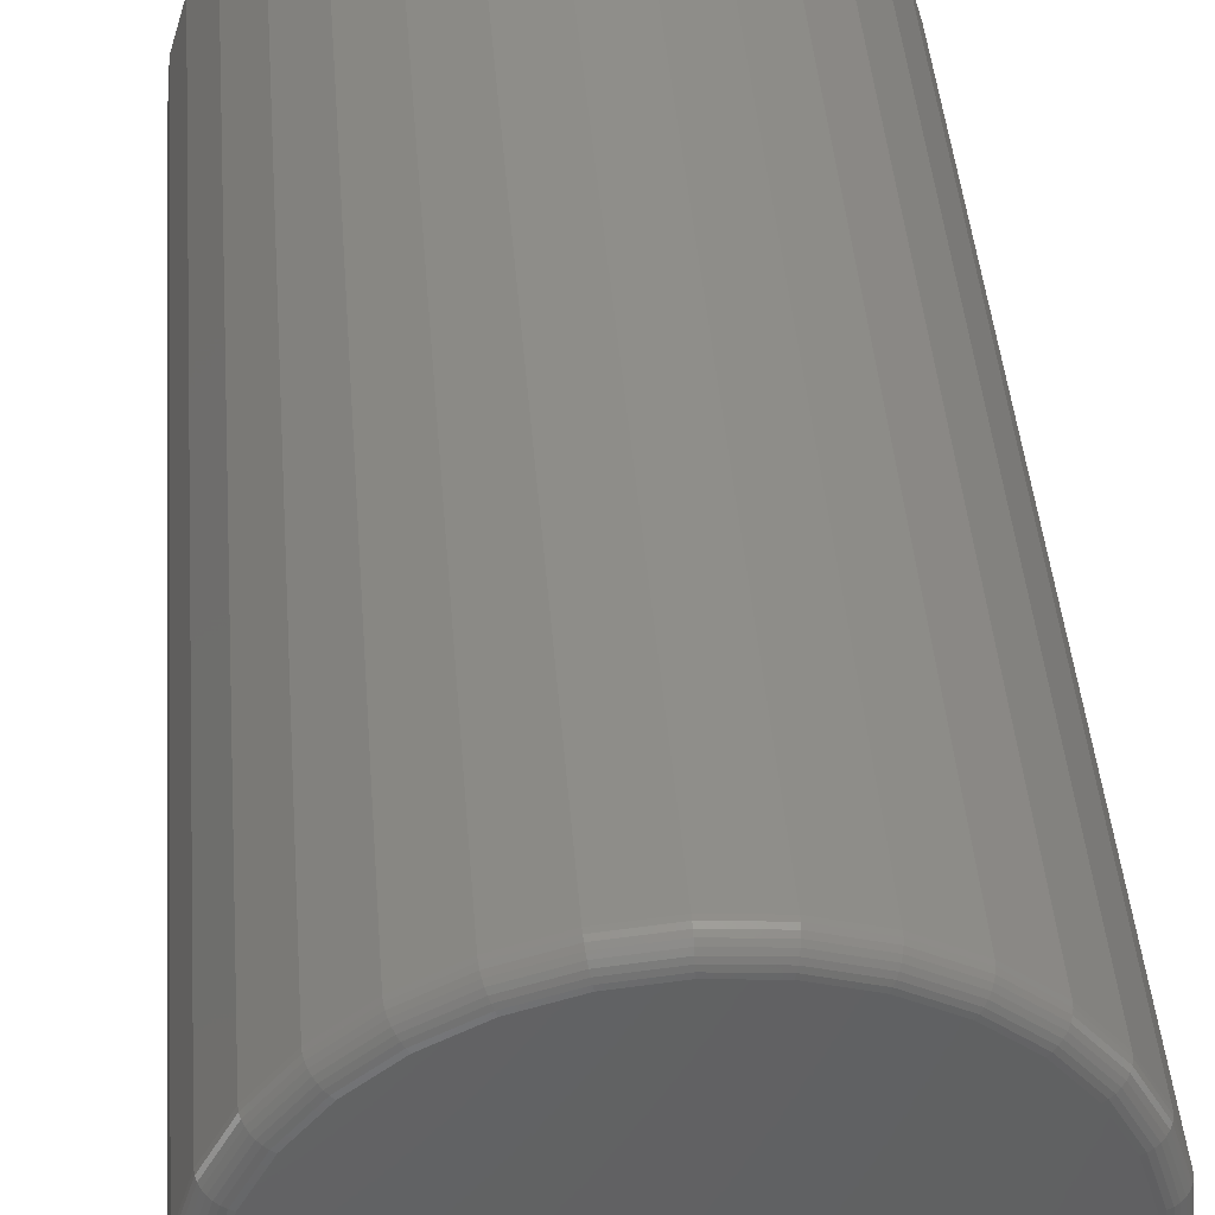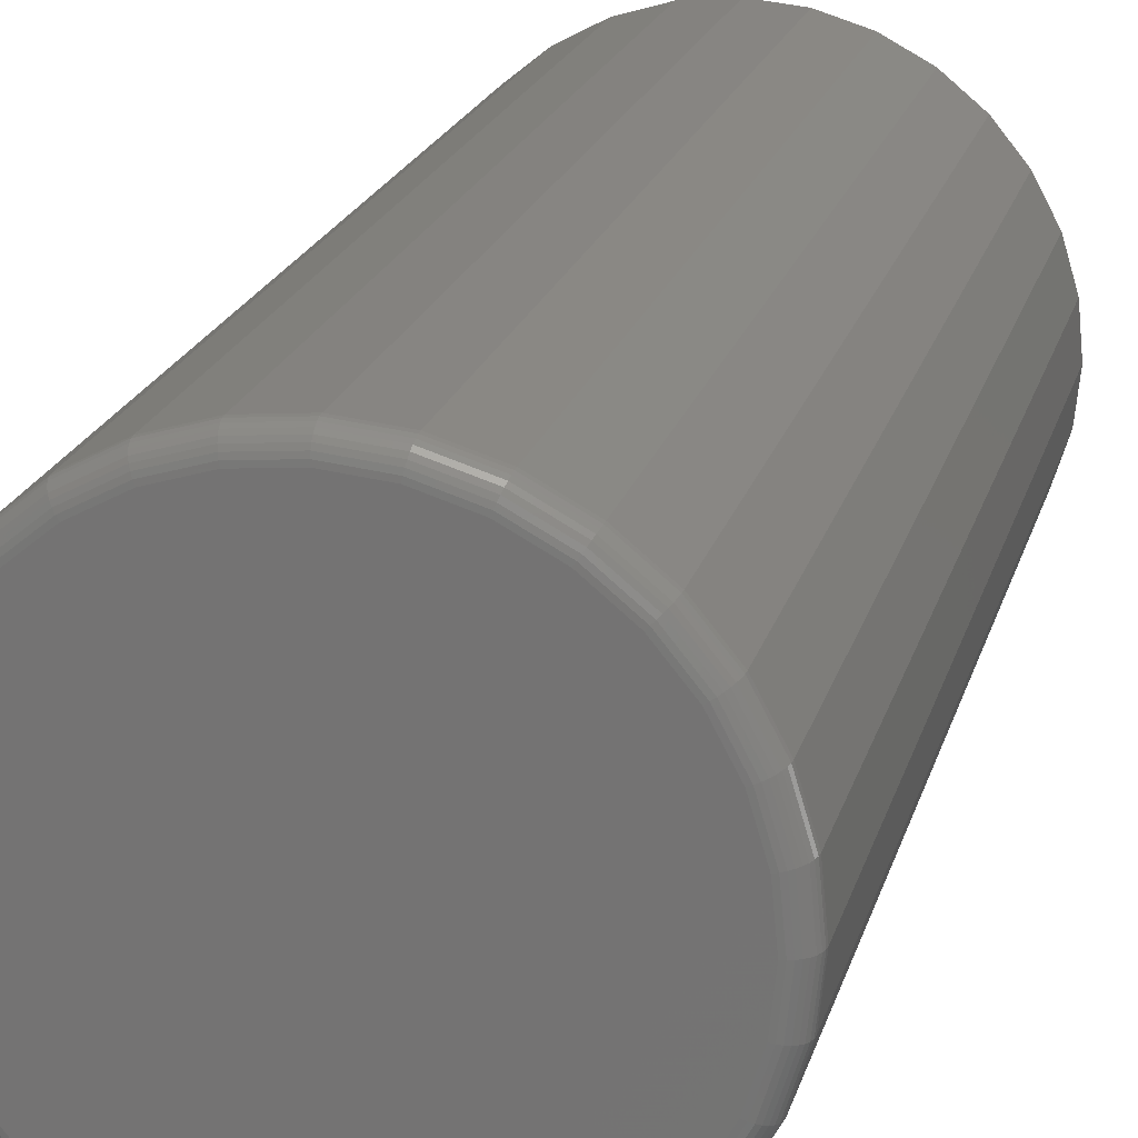
<metadata>
{"format":"stl","ext":"stl","renderer":"f3d","projection":"perspective","resolution":1024,"background":"white","views":[{"elev":42.6,"azim":-4.5,"up":"+Z"},{"elev":20.4,"azim":14.3,"up":"+Z"}]}
</metadata>
<code>
# stl→obj: 320 verts, 636 faces
v -0.03194 -0.75 0.1705
v 0.03589 -0.75 0.1705
v 0.001974 -0.75 0.1738
v -0.06456 -0.75 0.1606
v 0.0685 -0.75 0.1606
v 0.0685 -0.75 -0.1606
v -0.03194 -0.75 -0.1705
v 0.03589 -0.75 -0.1705
v 0.001974 -0.75 -0.1738
v 0.09856 -0.75 0.1445
v -0.09461 -0.75 0.1445
v 0.1249 -0.75 0.1229
v -0.121 -0.75 0.1229
v 0.1465 -0.75 0.09659
v -0.1426 -0.75 0.09659
v 0.1626 -0.75 0.06653
v -0.1586 -0.75 0.06653
v 0.1725 -0.75 0.03392
v -0.1685 -0.75 0.03392
v 0.1758 -0.75 9.17e-17
v -0.1719 -0.75 -1.32e-16
v 0.1725 -0.75 -0.03392
v -0.1685 -0.75 -0.03392
v 0.1626 -0.75 -0.06653
v -0.1586 -0.75 -0.06653
v 0.1465 -0.75 -0.09659
v -0.1426 -0.75 -0.09659
v 0.1249 -0.75 -0.1229
v -0.121 -0.75 -0.1229
v 0.09856 -0.75 -0.1445
v -0.09461 -0.75 -0.1445
v -0.06456 -0.75 -0.1606
v 0.1914 1.052e-17 -2.32e-17
v 0.1914 -0.7344 -2.379e-16
v 0.1878 1.032e-17 -0.03696
v 0.1878 -0.7344 -0.03696
v 0.177 9.717e-18 -0.07251
v 0.177 -0.7344 -0.07251
v 0.1595 8.745e-18 -0.1053
v 0.1595 -0.7344 -0.1053
v 0.136 7.437e-18 -0.134
v 0.136 -0.7344 -0.134
v 0.1072 5.843e-18 -0.1575
v 0.1072 -0.7344 -0.1575
v 0.07448 4.025e-18 -0.1751
v 0.07448 -0.7344 -0.1751
v 0.03894 2.052e-18 -0.1858
v 0.03894 -0.7344 -0.1858
v 0.001974 -2.576e-33 -0.1895
v 0.001974 -0.7344 -0.1895
v -0.03499 -2.052e-18 -0.1858
v -0.03499 -0.7344 -0.1858
v -0.07053 -4.025e-18 -0.1751
v -0.07053 -0.7344 -0.1751
v -0.1033 -5.843e-18 -0.1575
v -0.1033 -0.7344 -0.1575
v -0.132 -7.437e-18 -0.134
v -0.132 -0.7344 -0.134
v -0.1556 -8.745e-18 -0.1053
v -0.1556 -0.7344 -0.1053
v -0.1731 -9.717e-18 -0.07251
v -0.1731 -0.7344 -0.07251
v -0.1839 -1.032e-17 -0.03696
v -0.1839 -0.7344 -0.03696
v -0.1875 -1.052e-17 2.32e-17
v -0.1875 -0.7344 2.32e-17
v -0.1839 -1.032e-17 0.03696
v -0.1839 -0.7344 0.03696
v -0.1731 -9.717e-18 0.07251
v -0.1731 -0.7344 0.07251
v -0.1556 -8.745e-18 0.1053
v -0.1556 -0.7344 0.1053
v -0.132 -7.437e-18 0.134
v -0.132 -0.7344 0.134
v -0.1033 -5.843e-18 0.1575
v -0.1033 -0.7344 0.1575
v -0.07053 -4.025e-18 0.1751
v -0.07053 -0.7344 0.1751
v -0.03499 -2.052e-18 0.1858
v -0.03499 -0.7344 0.1858
v 0.001974 1.288e-33 0.1895
v 0.001974 -0.7344 0.1895
v 0.03894 2.052e-18 0.1858
v 0.03894 -0.7344 0.1858
v 0.07448 4.025e-18 0.1751
v 0.07448 -0.7344 0.1751
v 0.1072 5.843e-18 0.1575
v 0.1072 -0.7344 0.1575
v 0.136 7.437e-18 0.134
v 0.136 -0.7344 0.134
v 0.1595 8.745e-18 0.1053
v 0.1595 -0.7344 0.1053
v 0.177 9.717e-18 0.07251
v 0.177 -0.7344 0.07251
v 0.1878 1.032e-17 0.03696
v 0.1878 -0.7344 0.03696
v 0.1789 -0.7497 -2.776e-17
v 0.1755 -0.7497 -0.03451
v 0.1818 -0.7488 -1.388e-17
v 0.1783 -0.7488 -0.03508
v 0.1845 -0.7474 -2.776e-17
v 0.181 -0.7474 -0.03561
v 0.1869 -0.7454 -2.776e-17
v 0.1833 -0.7454 -0.03607
v 0.1888 -0.7431 -1.388e-17
v 0.1852 -0.7431 -0.03645
v 0.1903 -0.7404 -1.388e-17
v 0.1866 -0.7404 -0.03673
v 0.1911 -0.7374 -2.776e-17
v 0.1875 -0.7374 -0.03691
v -0.1715 -0.7497 -0.03451
v -0.1749 -0.7497 9.714e-17
v -0.1744 -0.7488 -0.03508
v -0.1779 -0.7488 9.714e-17
v -0.177 -0.7474 -0.03561
v -0.1806 -0.7474 9.714e-17
v -0.1794 -0.7454 -0.03607
v -0.1829 -0.7454 9.714e-17
v -0.1813 -0.7431 -0.03645
v -0.1849 -0.7431 9.714e-17
v -0.1827 -0.7404 -0.03673
v -0.1863 -0.7404 9.714e-17
v -0.1836 -0.7374 -0.03691
v -0.1872 -0.7374 9.714e-17
v -0.1615 -0.7497 -0.0677
v -0.1642 -0.7488 -0.06882
v -0.1667 -0.7474 -0.06985
v -0.1688 -0.7454 -0.07076
v -0.1706 -0.7431 -0.0715
v -0.172 -0.7404 -0.07205
v -0.1728 -0.7374 -0.07239
v -0.1451 -0.7497 -0.09828
v -0.1475 -0.7488 -0.09991
v -0.1498 -0.7474 -0.1014
v -0.1518 -0.7454 -0.1027
v -0.1534 -0.7431 -0.1038
v -0.1546 -0.7404 -0.1046
v -0.1553 -0.7374 -0.1051
v -0.1231 -0.7497 -0.1251
v -0.1252 -0.7488 -0.1272
v -0.1271 -0.7474 -0.1291
v -0.1288 -0.7454 -0.1307
v -0.1301 -0.7431 -0.1321
v -0.1312 -0.7404 -0.1331
v -0.1318 -0.7374 -0.1338
v -0.09631 -0.7497 -0.1471
v -0.09793 -0.7488 -0.1495
v -0.09943 -0.7474 -0.1518
v -0.1007 -0.7454 -0.1537
v -0.1018 -0.7431 -0.1554
v -0.1026 -0.7404 -0.1566
v -0.1031 -0.7374 -0.1573
v -0.06572 -0.7497 -0.1634
v -0.06684 -0.7488 -0.1661
v -0.06788 -0.7474 -0.1686
v -0.06878 -0.7454 -0.1708
v -0.06953 -0.7431 -0.1726
v -0.07008 -0.7404 -0.174
v -0.07042 -0.7374 -0.1748
v -0.03254 -0.7497 -0.1735
v -0.03311 -0.7488 -0.1764
v -0.03364 -0.7474 -0.179
v -0.0341 -0.7454 -0.1813
v -0.03448 -0.7431 -0.1833
v -0.03476 -0.7404 -0.1847
v -0.03493 -0.7374 -0.1855
v 0.001974 -0.7497 -0.1769
v 0.001974 -0.7488 -0.1798
v 0.001974 -0.7474 -0.1825
v 0.001974 -0.7454 -0.1849
v 0.001974 -0.7431 -0.1868
v 0.001974 -0.7404 -0.1883
v 0.001974 -0.7374 -0.1892
v 0.03648 -0.7497 -0.1735
v 0.03706 -0.7488 -0.1764
v 0.03758 -0.7474 -0.179
v 0.03805 -0.7454 -0.1813
v 0.03842 -0.7431 -0.1833
v 0.03871 -0.7404 -0.1847
v 0.03888 -0.7374 -0.1855
v 0.06967 -0.7497 -0.1634
v 0.07079 -0.7488 -0.1661
v 0.07182 -0.7474 -0.1686
v 0.07273 -0.7454 -0.1708
v 0.07347 -0.7431 -0.1726
v 0.07403 -0.7404 -0.174
v 0.07437 -0.7374 -0.1748
v 0.1003 -0.7497 -0.1471
v 0.1019 -0.7488 -0.1495
v 0.1034 -0.7474 -0.1518
v 0.1047 -0.7454 -0.1537
v 0.1058 -0.7431 -0.1554
v 0.1066 -0.7404 -0.1566
v 0.1071 -0.7374 -0.1573
v 0.1271 -0.7497 -0.1251
v 0.1291 -0.7488 -0.1272
v 0.131 -0.7474 -0.1291
v 0.1327 -0.7454 -0.1307
v 0.1341 -0.7431 -0.1321
v 0.1351 -0.7404 -0.1331
v 0.1357 -0.7374 -0.1338
v 0.1491 -0.7497 -0.09828
v 0.1515 -0.7488 -0.09991
v 0.1537 -0.7474 -0.1014
v 0.1557 -0.7454 -0.1027
v 0.1573 -0.7431 -0.1038
v 0.1585 -0.7404 -0.1046
v 0.1593 -0.7374 -0.1051
v 0.1654 -0.7497 -0.0677
v 0.1681 -0.7488 -0.06882
v 0.1706 -0.7474 -0.06985
v 0.1728 -0.7454 -0.07076
v 0.1746 -0.7431 -0.0715
v 0.1759 -0.7404 -0.07205
v 0.1767 -0.7374 -0.07239
v -0.1715 -0.7497 0.03451
v -0.1744 -0.7488 0.03508
v -0.177 -0.7474 0.03561
v -0.1794 -0.7454 0.03607
v -0.1813 -0.7431 0.03645
v -0.1827 -0.7404 0.03673
v -0.1836 -0.7374 0.03691
v 0.1755 -0.7497 0.03451
v 0.1783 -0.7488 0.03508
v 0.181 -0.7474 0.03561
v 0.1833 -0.7454 0.03607
v 0.1852 -0.7431 0.03645
v 0.1866 -0.7404 0.03673
v 0.1875 -0.7374 0.03691
v 0.1654 -0.7497 0.0677
v 0.1681 -0.7488 0.06882
v 0.1706 -0.7474 0.06985
v 0.1728 -0.7454 0.07076
v 0.1746 -0.7431 0.0715
v 0.1759 -0.7404 0.07205
v 0.1767 -0.7374 0.07239
v 0.1491 -0.7497 0.09828
v 0.1515 -0.7488 0.09991
v 0.1537 -0.7474 0.1014
v 0.1557 -0.7454 0.1027
v 0.1573 -0.7431 0.1038
v 0.1585 -0.7404 0.1046
v 0.1593 -0.7374 0.1051
v 0.1271 -0.7497 0.1251
v 0.1291 -0.7488 0.1272
v 0.131 -0.7474 0.1291
v 0.1327 -0.7454 0.1307
v 0.1341 -0.7431 0.1321
v 0.1351 -0.7404 0.1331
v 0.1357 -0.7374 0.1338
v 0.1003 -0.7497 0.1471
v 0.1019 -0.7488 0.1495
v 0.1034 -0.7474 0.1518
v 0.1047 -0.7454 0.1537
v 0.1058 -0.7431 0.1554
v 0.1066 -0.7404 0.1566
v 0.1071 -0.7374 0.1573
v 0.06967 -0.7497 0.1634
v 0.07079 -0.7488 0.1661
v 0.07182 -0.7474 0.1686
v 0.07273 -0.7454 0.1708
v 0.07347 -0.7431 0.1726
v 0.07403 -0.7404 0.174
v 0.07437 -0.7374 0.1748
v 0.03648 -0.7497 0.1735
v 0.03706 -0.7488 0.1764
v 0.03758 -0.7474 0.179
v 0.03805 -0.7454 0.1813
v 0.03842 -0.7431 0.1833
v 0.03871 -0.7404 0.1847
v 0.03888 -0.7374 0.1855
v 0.001974 -0.7497 0.1769
v 0.001974 -0.7488 0.1798
v 0.001974 -0.7474 0.1825
v 0.001974 -0.7454 0.1849
v 0.001974 -0.7431 0.1868
v 0.001974 -0.7404 0.1883
v 0.001974 -0.7374 0.1892
v -0.03254 -0.7497 0.1735
v -0.03311 -0.7488 0.1764
v -0.03364 -0.7474 0.179
v -0.0341 -0.7454 0.1813
v -0.03448 -0.7431 0.1833
v -0.03476 -0.7404 0.1847
v -0.03493 -0.7374 0.1855
v -0.06572 -0.7497 0.1634
v -0.06684 -0.7488 0.1661
v -0.06788 -0.7474 0.1686
v -0.06878 -0.7454 0.1708
v -0.06953 -0.7431 0.1726
v -0.07008 -0.7404 0.174
v -0.07042 -0.7374 0.1748
v -0.09631 -0.7497 0.1471
v -0.09793 -0.7488 0.1495
v -0.09943 -0.7474 0.1518
v -0.1007 -0.7454 0.1537
v -0.1018 -0.7431 0.1554
v -0.1026 -0.7404 0.1566
v -0.1031 -0.7374 0.1573
v -0.1231 -0.7497 0.1251
v -0.1252 -0.7488 0.1272
v -0.1271 -0.7474 0.1291
v -0.1288 -0.7454 0.1307
v -0.1301 -0.7431 0.1321
v -0.1312 -0.7404 0.1331
v -0.1318 -0.7374 0.1338
v -0.1451 -0.7497 0.09828
v -0.1475 -0.7488 0.09991
v -0.1498 -0.7474 0.1014
v -0.1518 -0.7454 0.1027
v -0.1534 -0.7431 0.1038
v -0.1546 -0.7404 0.1046
v -0.1553 -0.7374 0.1051
v -0.1615 -0.7497 0.0677
v -0.1642 -0.7488 0.06882
v -0.1667 -0.7474 0.06985
v -0.1688 -0.7454 0.07076
v -0.1706 -0.7431 0.0715
v -0.172 -0.7404 0.07205
v -0.1728 -0.7374 0.07239
f 1 2 3
f 2 1 4
f 2 4 5
f 6 7 8
f 8 7 9
f 5 4 10
f 10 4 11
f 10 11 12
f 12 11 13
f 12 13 14
f 14 13 15
f 14 15 16
f 16 15 17
f 16 17 18
f 18 17 19
f 18 19 20
f 20 19 21
f 20 21 22
f 22 21 23
f 22 23 24
f 24 23 25
f 24 25 26
f 26 25 27
f 26 27 28
f 28 27 29
f 28 29 30
f 30 29 31
f 30 31 6
f 6 31 32
f 6 32 7
f 33 34 35
f 35 34 36
f 35 36 37
f 37 36 38
f 37 38 39
f 39 38 40
f 39 40 41
f 41 40 42
f 41 42 43
f 43 42 44
f 43 44 45
f 45 44 46
f 45 46 47
f 47 46 48
f 47 48 49
f 49 48 50
f 49 50 51
f 51 50 52
f 51 52 53
f 53 52 54
f 53 54 55
f 55 54 56
f 55 56 57
f 57 56 58
f 57 58 59
f 59 58 60
f 59 60 61
f 61 60 62
f 61 62 63
f 63 62 64
f 63 64 65
f 65 64 66
f 65 66 67
f 67 66 68
f 67 68 69
f 69 68 70
f 69 70 71
f 71 70 72
f 71 72 73
f 73 72 74
f 73 74 75
f 75 74 76
f 75 76 77
f 77 76 78
f 77 78 79
f 79 78 80
f 79 80 81
f 81 80 82
f 81 82 83
f 83 82 84
f 83 84 85
f 85 84 86
f 85 86 87
f 87 86 88
f 87 88 89
f 89 88 90
f 89 90 91
f 91 90 92
f 91 92 93
f 93 92 94
f 93 94 95
f 95 94 96
f 95 96 33
f 33 96 34
f 20 22 97
f 97 22 98
f 97 98 99
f 99 98 100
f 99 100 101
f 101 100 102
f 101 102 103
f 103 102 104
f 103 104 105
f 105 104 106
f 105 106 107
f 107 106 108
f 107 108 109
f 109 108 110
f 109 110 34
f 34 110 36
f 23 21 111
f 111 21 112
f 111 112 113
f 113 112 114
f 113 114 115
f 115 114 116
f 115 116 117
f 117 116 118
f 117 118 119
f 119 118 120
f 119 120 121
f 121 120 122
f 121 122 123
f 123 122 124
f 123 124 64
f 64 124 66
f 25 23 125
f 125 23 111
f 125 111 126
f 126 111 113
f 126 113 127
f 127 113 115
f 127 115 128
f 128 115 117
f 128 117 129
f 129 117 119
f 129 119 130
f 130 119 121
f 130 121 131
f 131 121 123
f 131 123 62
f 62 123 64
f 27 25 132
f 132 25 125
f 132 125 133
f 133 125 126
f 133 126 134
f 134 126 127
f 134 127 135
f 135 127 128
f 135 128 136
f 136 128 129
f 136 129 137
f 137 129 130
f 137 130 138
f 138 130 131
f 138 131 60
f 60 131 62
f 29 27 139
f 139 27 132
f 139 132 140
f 140 132 133
f 140 133 141
f 141 133 134
f 141 134 142
f 142 134 135
f 142 135 143
f 143 135 136
f 143 136 144
f 144 136 137
f 144 137 145
f 145 137 138
f 145 138 58
f 58 138 60
f 31 29 146
f 146 29 139
f 146 139 147
f 147 139 140
f 147 140 148
f 148 140 141
f 148 141 149
f 149 141 142
f 149 142 150
f 150 142 143
f 150 143 151
f 151 143 144
f 151 144 152
f 152 144 145
f 152 145 56
f 56 145 58
f 32 31 153
f 153 31 146
f 153 146 154
f 154 146 147
f 154 147 155
f 155 147 148
f 155 148 156
f 156 148 149
f 156 149 157
f 157 149 150
f 157 150 158
f 158 150 151
f 158 151 159
f 159 151 152
f 159 152 54
f 54 152 56
f 7 32 160
f 160 32 153
f 160 153 161
f 161 153 154
f 161 154 162
f 162 154 155
f 162 155 163
f 163 155 156
f 163 156 164
f 164 156 157
f 164 157 165
f 165 157 158
f 165 158 166
f 166 158 159
f 166 159 52
f 52 159 54
f 9 7 167
f 167 7 160
f 167 160 168
f 168 160 161
f 168 161 169
f 169 161 162
f 169 162 170
f 170 162 163
f 170 163 171
f 171 163 164
f 171 164 172
f 172 164 165
f 172 165 173
f 173 165 166
f 173 166 50
f 50 166 52
f 8 9 174
f 174 9 167
f 174 167 175
f 175 167 168
f 175 168 176
f 176 168 169
f 176 169 177
f 177 169 170
f 177 170 178
f 178 170 171
f 178 171 179
f 179 171 172
f 179 172 180
f 180 172 173
f 180 173 48
f 48 173 50
f 6 8 181
f 181 8 174
f 181 174 182
f 182 174 175
f 182 175 183
f 183 175 176
f 183 176 184
f 184 176 177
f 184 177 185
f 185 177 178
f 185 178 186
f 186 178 179
f 186 179 187
f 187 179 180
f 187 180 46
f 46 180 48
f 30 6 188
f 188 6 181
f 188 181 189
f 189 181 182
f 189 182 190
f 190 182 183
f 190 183 191
f 191 183 184
f 191 184 192
f 192 184 185
f 192 185 193
f 193 185 186
f 193 186 194
f 194 186 187
f 194 187 44
f 44 187 46
f 28 30 195
f 195 30 188
f 195 188 196
f 196 188 189
f 196 189 197
f 197 189 190
f 197 190 198
f 198 190 191
f 198 191 199
f 199 191 192
f 199 192 200
f 200 192 193
f 200 193 201
f 201 193 194
f 201 194 42
f 42 194 44
f 26 28 202
f 202 28 195
f 202 195 203
f 203 195 196
f 203 196 204
f 204 196 197
f 204 197 205
f 205 197 198
f 205 198 206
f 206 198 199
f 206 199 207
f 207 199 200
f 207 200 208
f 208 200 201
f 208 201 40
f 40 201 42
f 24 26 209
f 209 26 202
f 209 202 210
f 210 202 203
f 210 203 211
f 211 203 204
f 211 204 212
f 212 204 205
f 212 205 213
f 213 205 206
f 213 206 214
f 214 206 207
f 214 207 215
f 215 207 208
f 215 208 38
f 38 208 40
f 22 24 98
f 98 24 209
f 98 209 100
f 100 209 210
f 100 210 102
f 102 210 211
f 102 211 104
f 104 211 212
f 104 212 106
f 106 212 213
f 106 213 108
f 108 213 214
f 108 214 110
f 110 214 215
f 110 215 36
f 36 215 38
f 21 19 112
f 112 19 216
f 112 216 114
f 114 216 217
f 114 217 116
f 116 217 218
f 116 218 118
f 118 218 219
f 118 219 120
f 120 219 220
f 120 220 122
f 122 220 221
f 122 221 124
f 124 221 222
f 124 222 66
f 66 222 68
f 18 20 223
f 223 20 97
f 223 97 224
f 224 97 99
f 224 99 225
f 225 99 101
f 225 101 226
f 226 101 103
f 226 103 227
f 227 103 105
f 227 105 228
f 228 105 107
f 228 107 229
f 229 107 109
f 229 109 96
f 96 109 34
f 16 18 230
f 230 18 223
f 230 223 231
f 231 223 224
f 231 224 232
f 232 224 225
f 232 225 233
f 233 225 226
f 233 226 234
f 234 226 227
f 234 227 235
f 235 227 228
f 235 228 236
f 236 228 229
f 236 229 94
f 94 229 96
f 14 16 237
f 237 16 230
f 237 230 238
f 238 230 231
f 238 231 239
f 239 231 232
f 239 232 240
f 240 232 233
f 240 233 241
f 241 233 234
f 241 234 242
f 242 234 235
f 242 235 243
f 243 235 236
f 243 236 92
f 92 236 94
f 12 14 244
f 244 14 237
f 244 237 245
f 245 237 238
f 245 238 246
f 246 238 239
f 246 239 247
f 247 239 240
f 247 240 248
f 248 240 241
f 248 241 249
f 249 241 242
f 249 242 250
f 250 242 243
f 250 243 90
f 90 243 92
f 10 12 251
f 251 12 244
f 251 244 252
f 252 244 245
f 252 245 253
f 253 245 246
f 253 246 254
f 254 246 247
f 254 247 255
f 255 247 248
f 255 248 256
f 256 248 249
f 256 249 257
f 257 249 250
f 257 250 88
f 88 250 90
f 5 10 258
f 258 10 251
f 258 251 259
f 259 251 252
f 259 252 260
f 260 252 253
f 260 253 261
f 261 253 254
f 261 254 262
f 262 254 255
f 262 255 263
f 263 255 256
f 263 256 264
f 264 256 257
f 264 257 86
f 86 257 88
f 2 5 265
f 265 5 258
f 265 258 266
f 266 258 259
f 266 259 267
f 267 259 260
f 267 260 268
f 268 260 261
f 268 261 269
f 269 261 262
f 269 262 270
f 270 262 263
f 270 263 271
f 271 263 264
f 271 264 84
f 84 264 86
f 3 2 272
f 272 2 265
f 272 265 273
f 273 265 266
f 273 266 274
f 274 266 267
f 274 267 275
f 275 267 268
f 275 268 276
f 276 268 269
f 276 269 277
f 277 269 270
f 277 270 278
f 278 270 271
f 278 271 82
f 82 271 84
f 1 3 279
f 279 3 272
f 279 272 280
f 280 272 273
f 280 273 281
f 281 273 274
f 281 274 282
f 282 274 275
f 282 275 283
f 283 275 276
f 283 276 284
f 284 276 277
f 284 277 285
f 285 277 278
f 285 278 80
f 80 278 82
f 4 1 286
f 286 1 279
f 286 279 287
f 287 279 280
f 287 280 288
f 288 280 281
f 288 281 289
f 289 281 282
f 289 282 290
f 290 282 283
f 290 283 291
f 291 283 284
f 291 284 292
f 292 284 285
f 292 285 78
f 78 285 80
f 11 4 293
f 293 4 286
f 293 286 294
f 294 286 287
f 294 287 295
f 295 287 288
f 295 288 296
f 296 288 289
f 296 289 297
f 297 289 290
f 297 290 298
f 298 290 291
f 298 291 299
f 299 291 292
f 299 292 76
f 76 292 78
f 13 11 300
f 300 11 293
f 300 293 301
f 301 293 294
f 301 294 302
f 302 294 295
f 302 295 303
f 303 295 296
f 303 296 304
f 304 296 297
f 304 297 305
f 305 297 298
f 305 298 306
f 306 298 299
f 306 299 74
f 74 299 76
f 15 13 307
f 307 13 300
f 307 300 308
f 308 300 301
f 308 301 309
f 309 301 302
f 309 302 310
f 310 302 303
f 310 303 311
f 311 303 304
f 311 304 312
f 312 304 305
f 312 305 313
f 313 305 306
f 313 306 72
f 72 306 74
f 17 15 314
f 314 15 307
f 314 307 315
f 315 307 308
f 315 308 316
f 316 308 309
f 316 309 317
f 317 309 310
f 317 310 318
f 318 310 311
f 318 311 319
f 319 311 312
f 319 312 320
f 320 312 313
f 320 313 70
f 70 313 72
f 19 17 216
f 216 17 314
f 216 314 217
f 217 314 315
f 217 315 218
f 218 315 316
f 218 316 219
f 219 316 317
f 219 317 220
f 220 317 318
f 220 318 221
f 221 318 319
f 221 319 222
f 222 319 320
f 222 320 68
f 68 320 70
f 81 83 79
f 77 79 83
f 85 77 83
f 47 51 45
f 49 51 47
f 51 53 45
f 45 53 55
f 45 55 43
f 43 55 57
f 43 57 41
f 41 57 59
f 41 59 39
f 39 59 61
f 39 61 37
f 37 61 63
f 37 63 35
f 35 63 65
f 35 65 33
f 33 65 67
f 33 67 95
f 95 67 69
f 95 69 93
f 93 69 71
f 93 71 91
f 91 71 73
f 91 73 89
f 89 73 75
f 89 75 87
f 87 75 77
f 87 77 85

</code>
